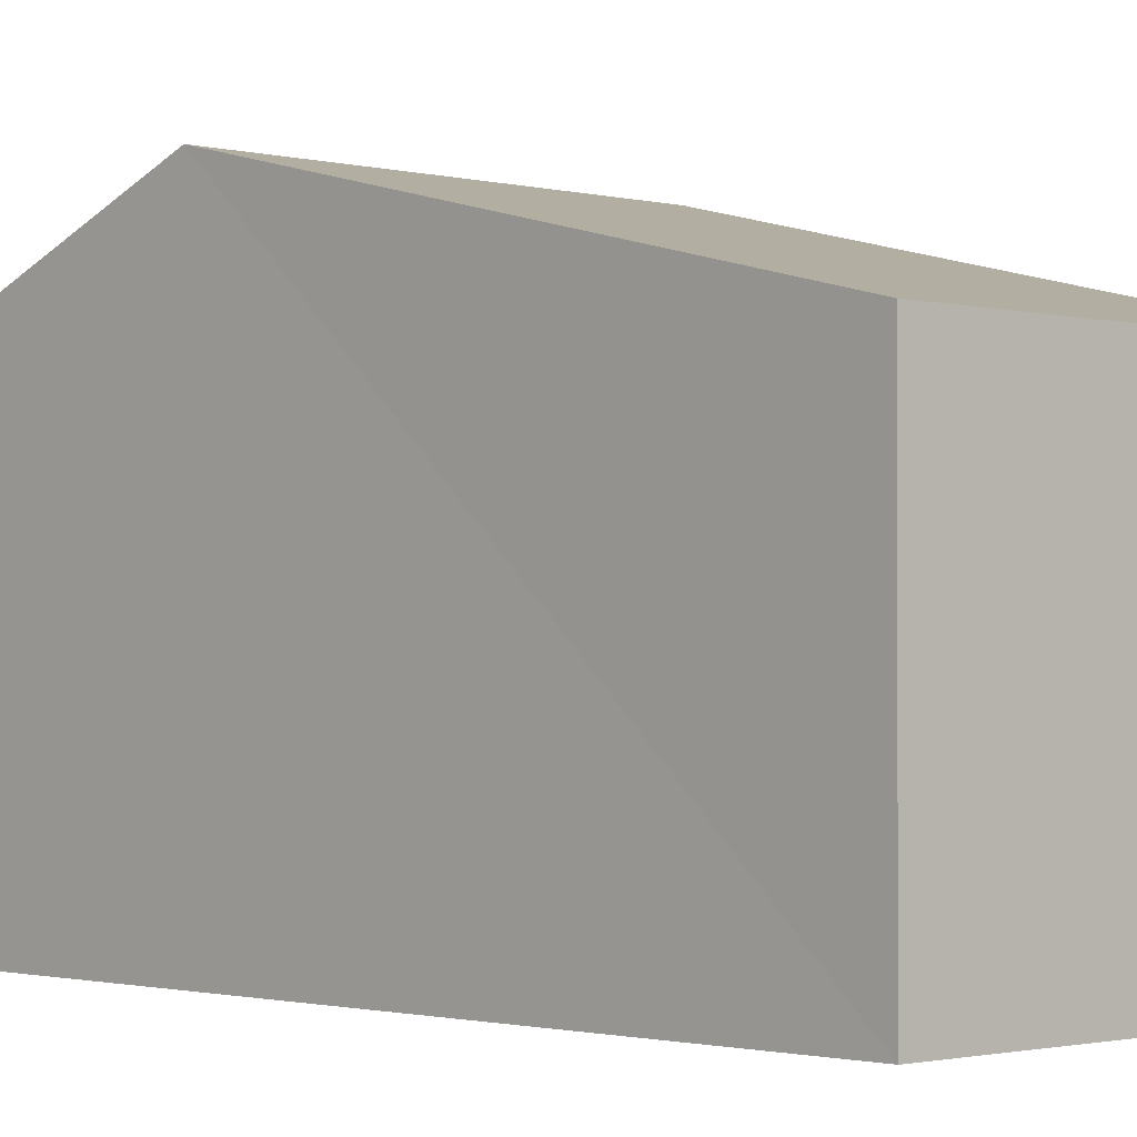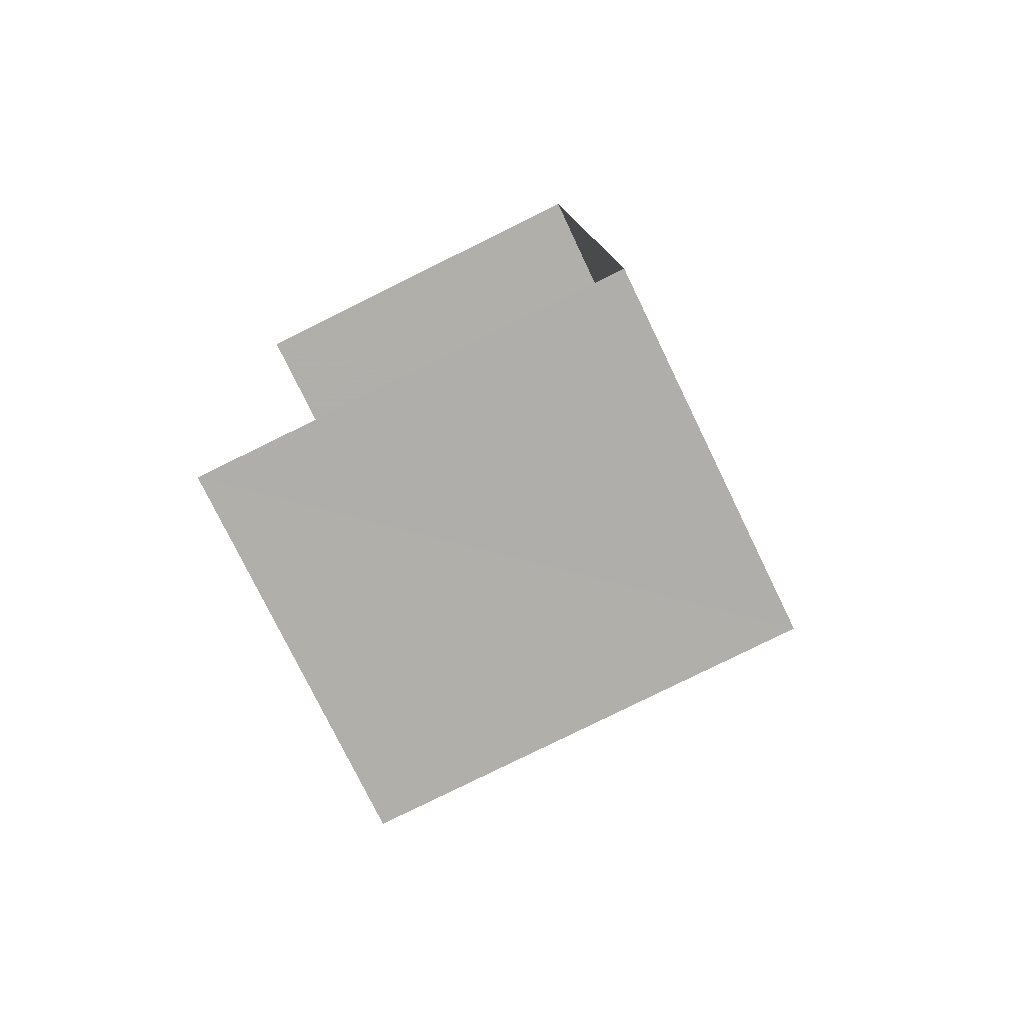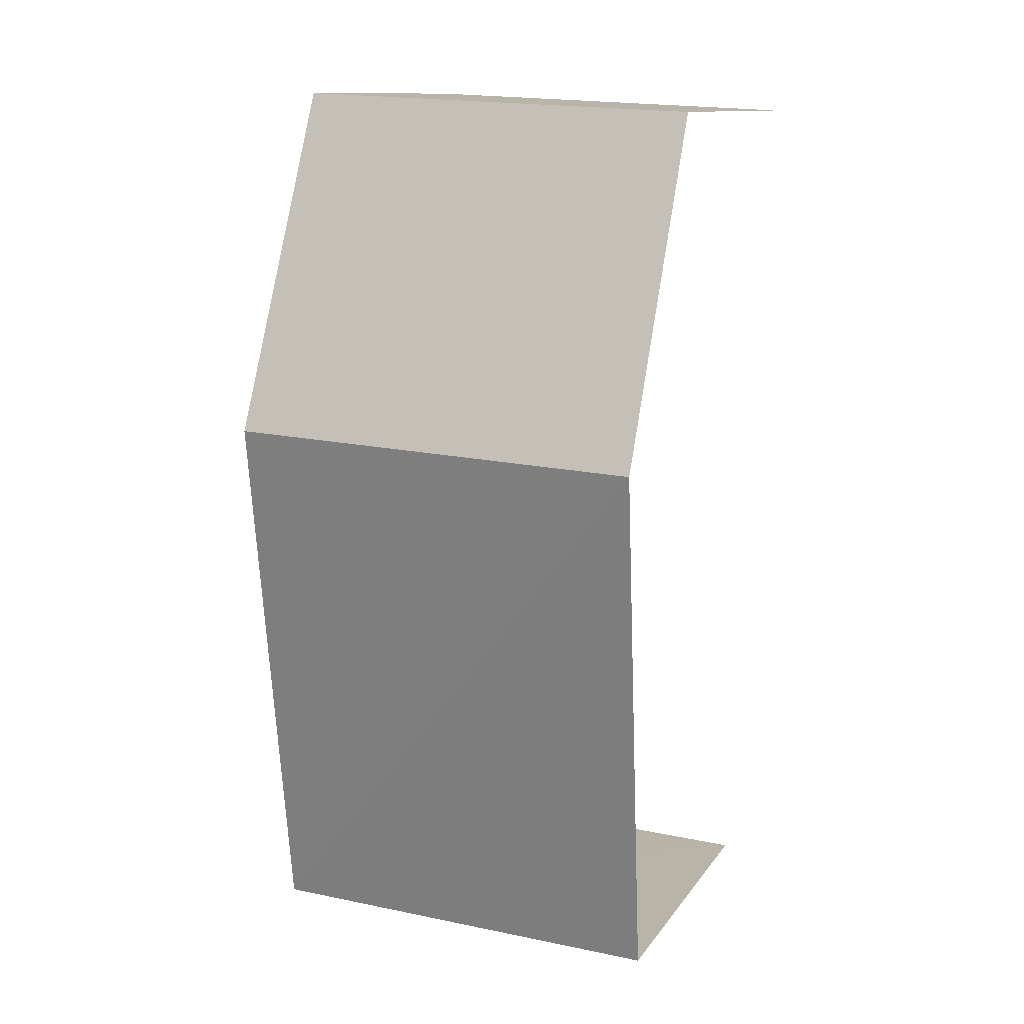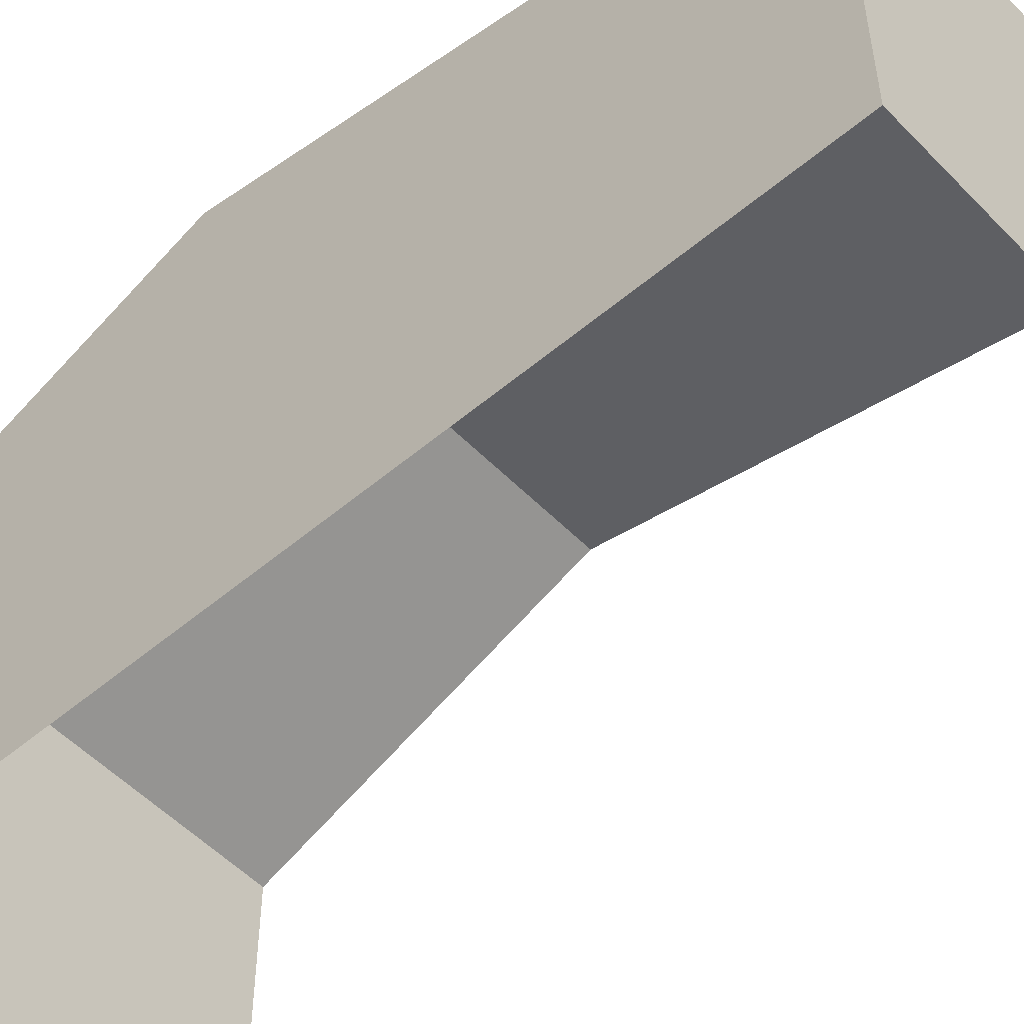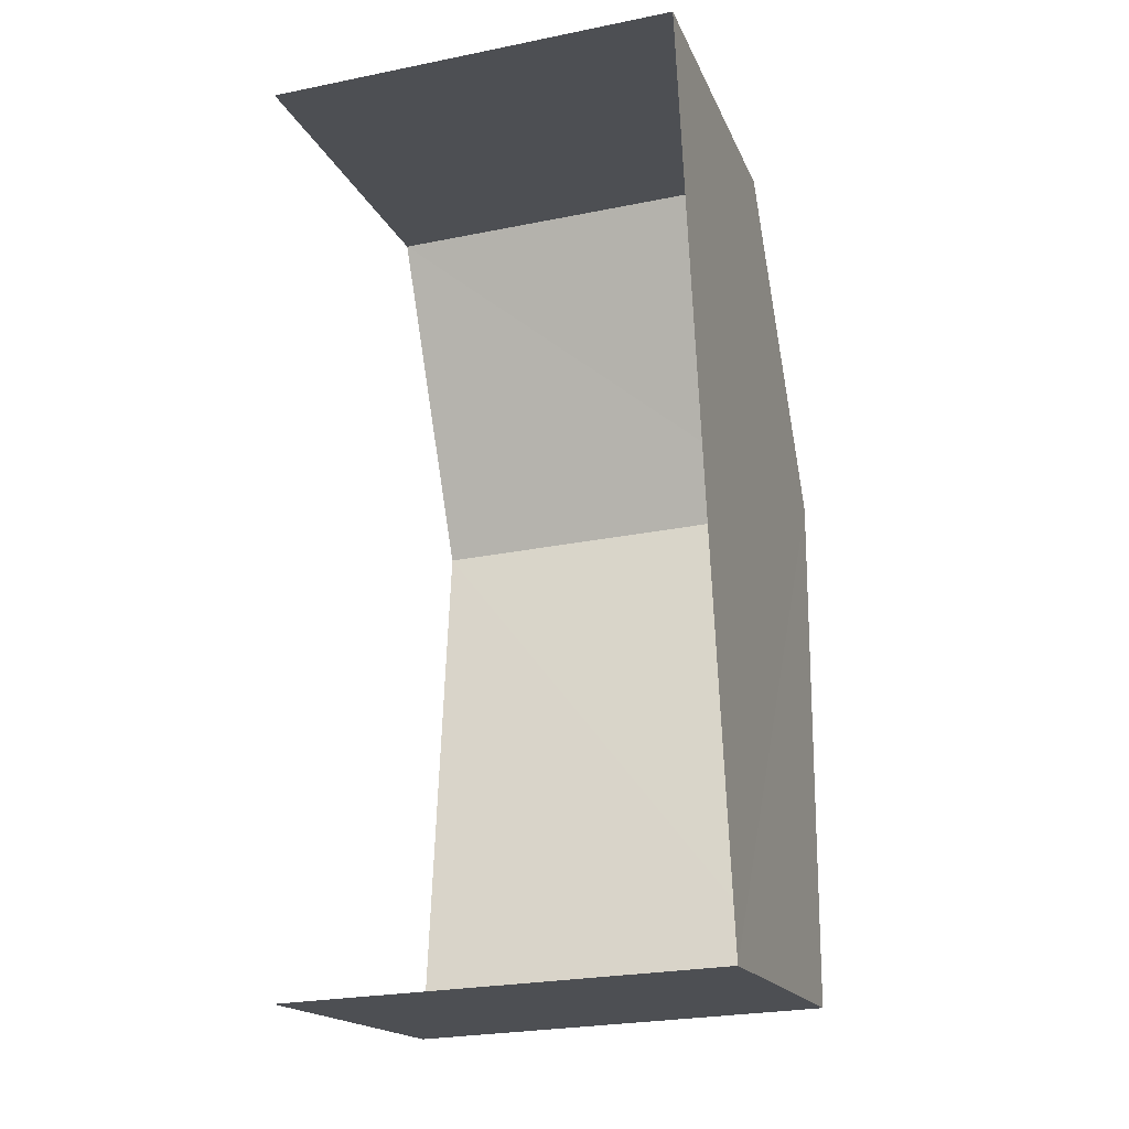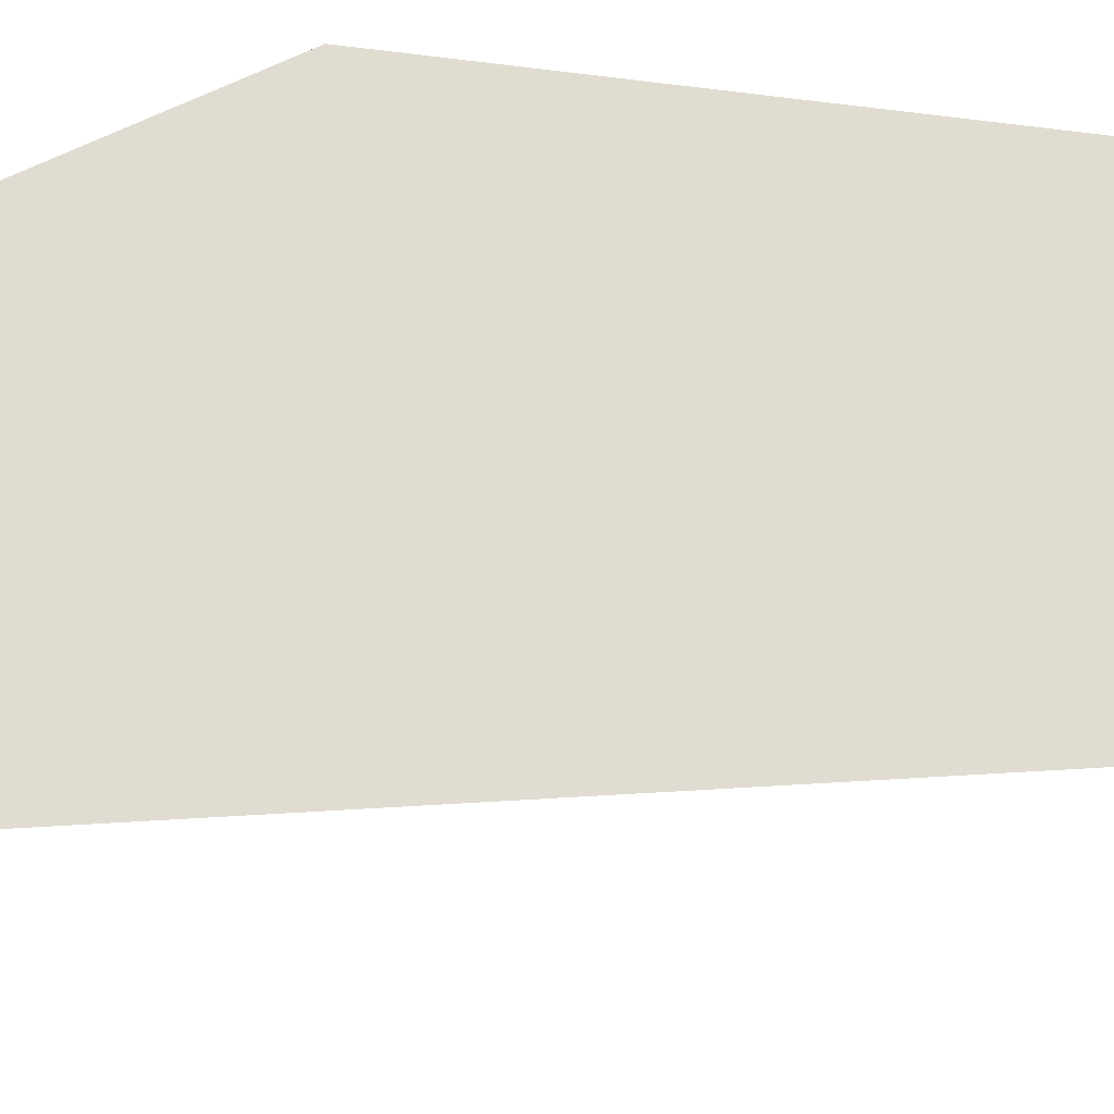
<metadata>
{"format":"obj","ext":"obj","renderer":"f3d","projection":"perspective","resolution":1024,"background":"white","views":[{"elev":-1.6,"azim":-45.8,"up":"+Z"},{"elev":-76.5,"azim":-154.1,"up":"+Y"},{"elev":11.8,"azim":21.3,"up":"+Y"},{"elev":-52.5,"azim":-50.3,"up":"+Z"},{"elev":-17.4,"azim":-162.6,"up":"+Y"},{"elev":-26.2,"azim":-84.0,"up":"+Z"}]}
</metadata>
<code>
v -3.737e+05 -1.053e+05 20.84
v -3.737e+05 -1.053e+05 20.83
v -3.737e+05 -1.053e+05 20.84
v -3.737e+05 -1.053e+05 20.83
v -3.737e+05 -1.053e+05 24.73
v -3.737e+05 -1.053e+05 24.73
v -3.737e+05 -1.053e+05 26.16
v -3.737e+05 -1.053e+05 26.16
v -3.737e+05 -1.053e+05 24.73
v -3.737e+05 -1.053e+05 24.73
f 1 2 3
f 1 4 2
f 10 3 8
f 3 2 8
f 2 5 8
f 5 6 7
f 8 5 7
f 9 10 8
f 7 9 8
f 9 1 3
f 10 9 3
f 6 2 4
f 6 5 2
f 6 4 7
f 4 1 7
f 1 9 7

</code>
